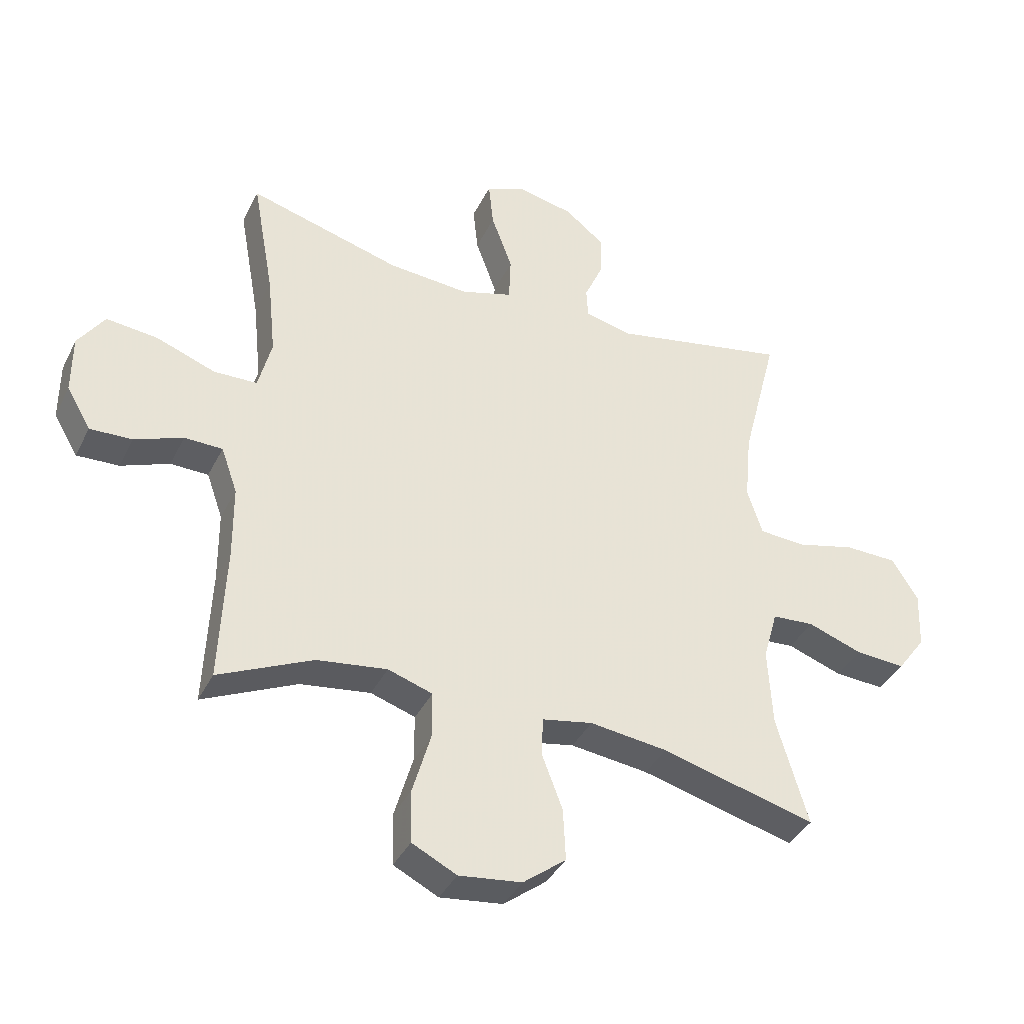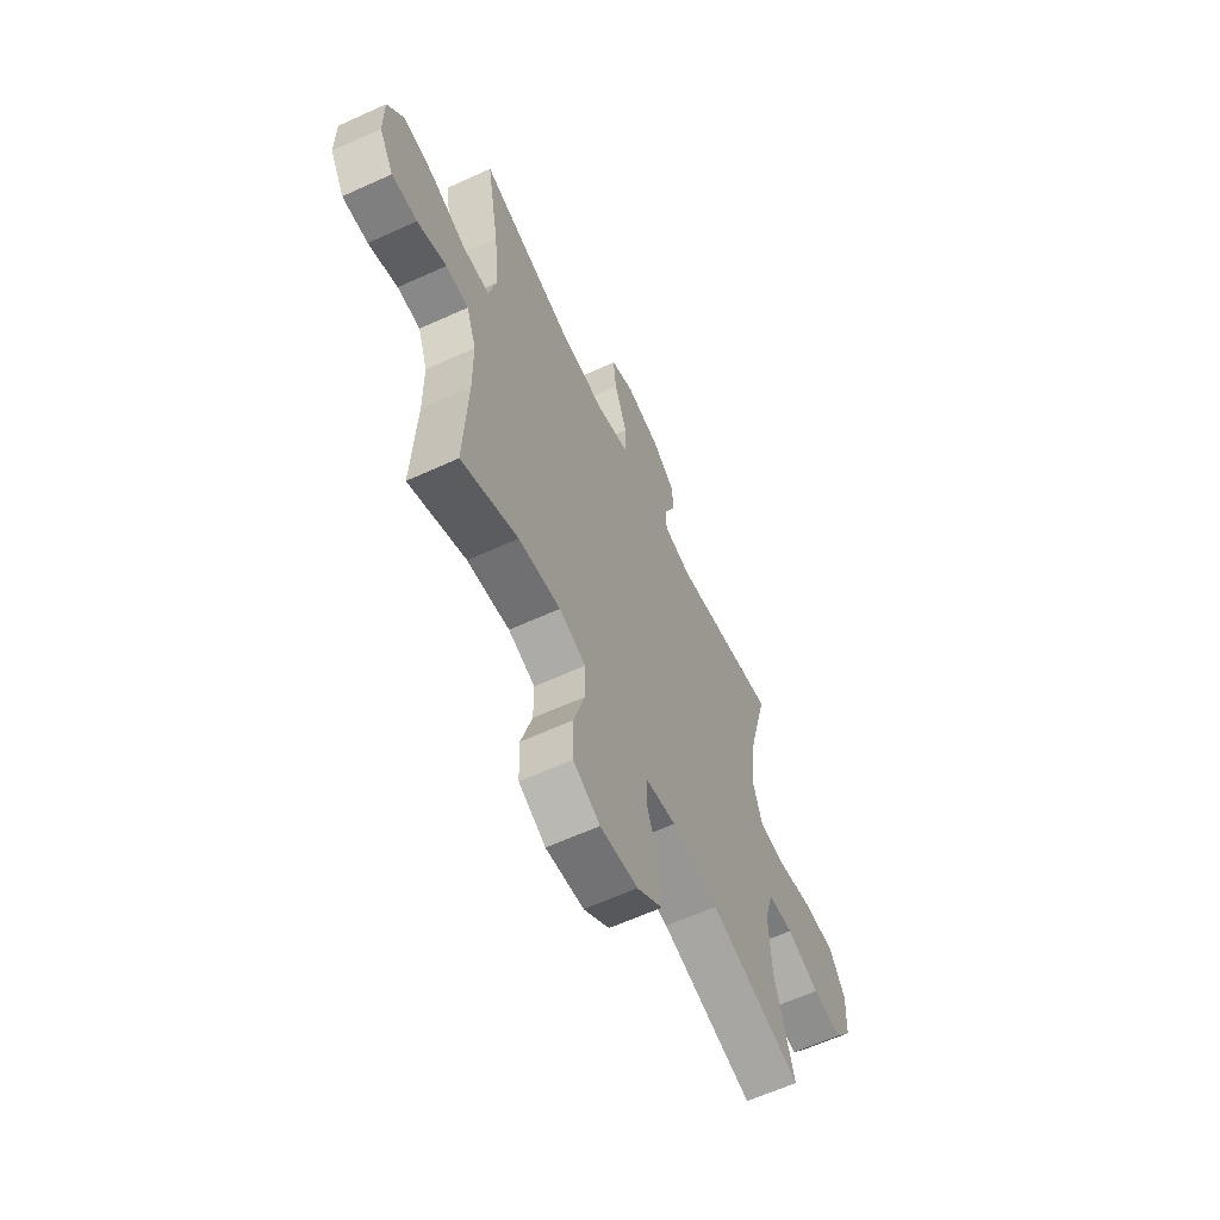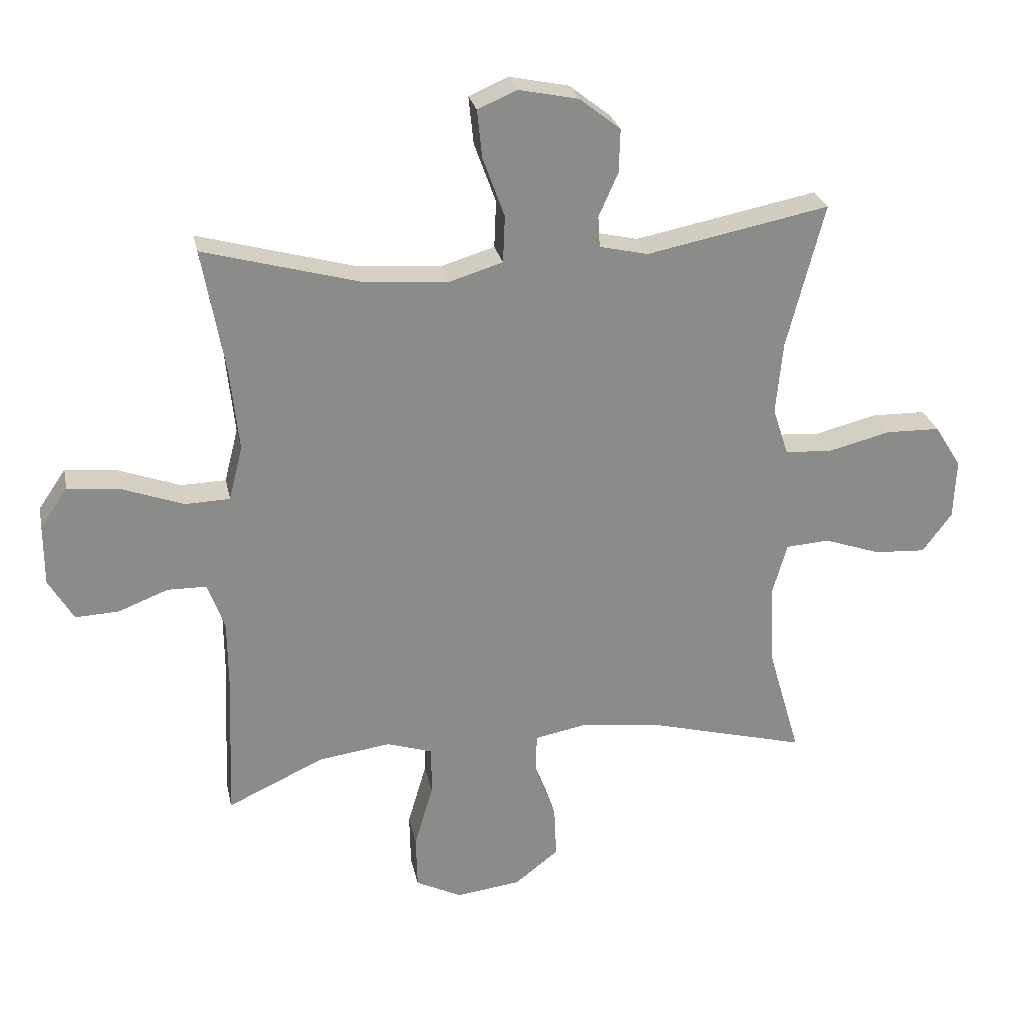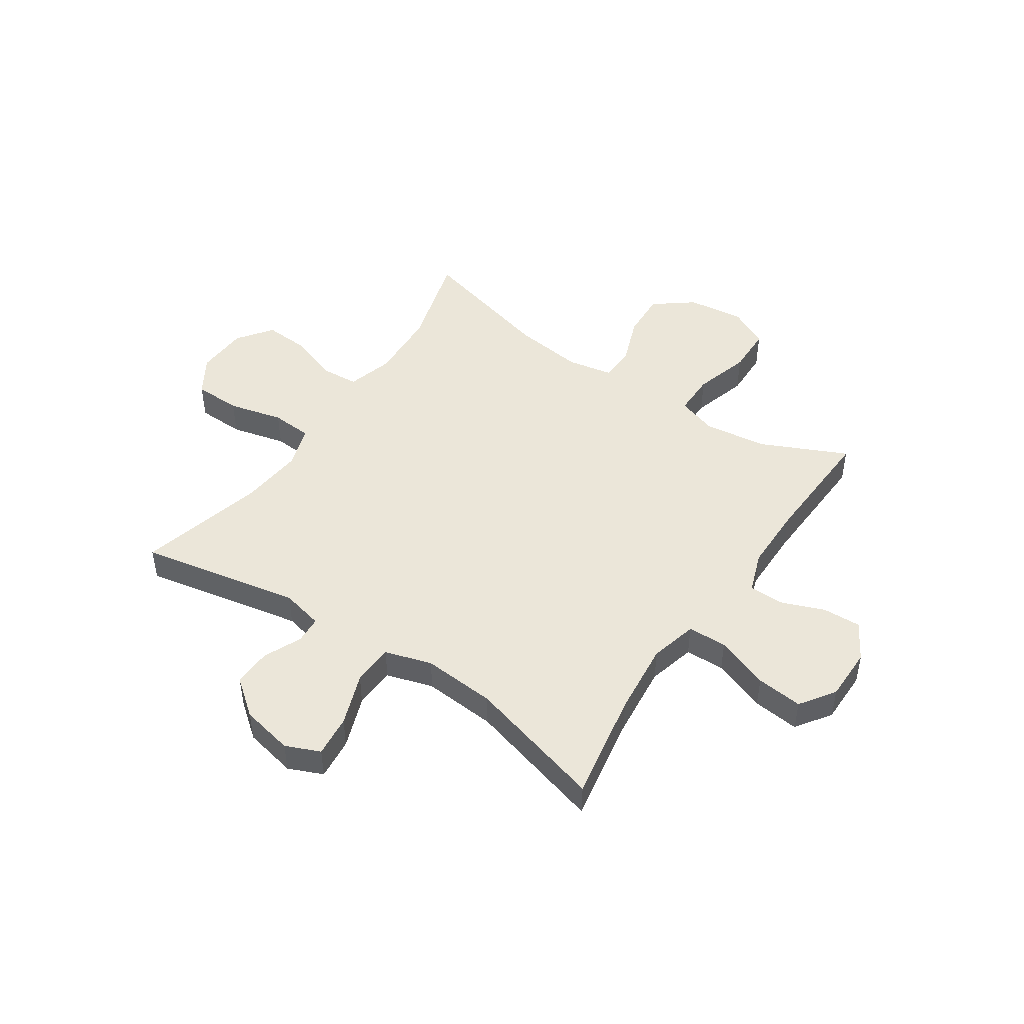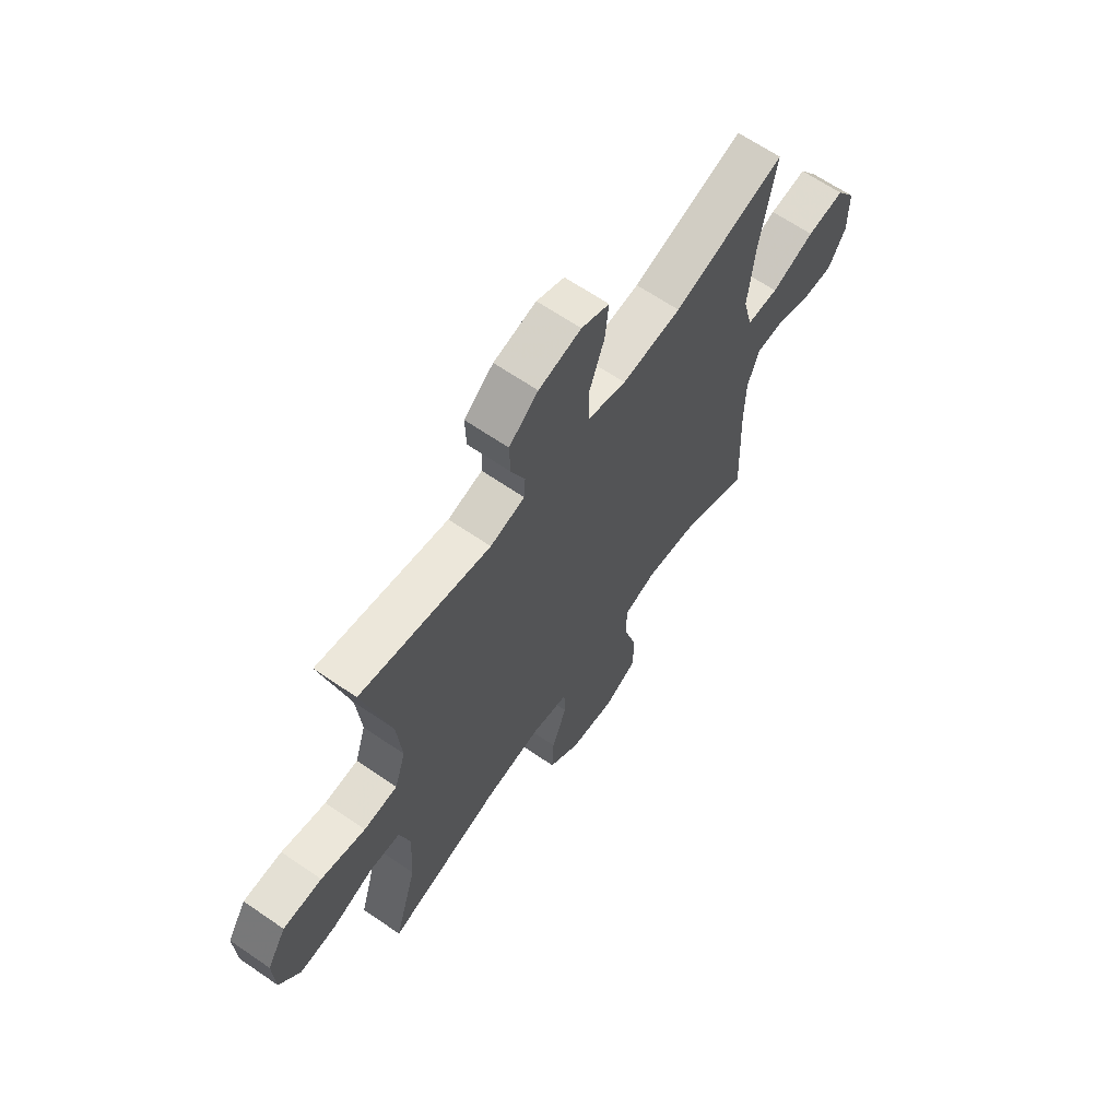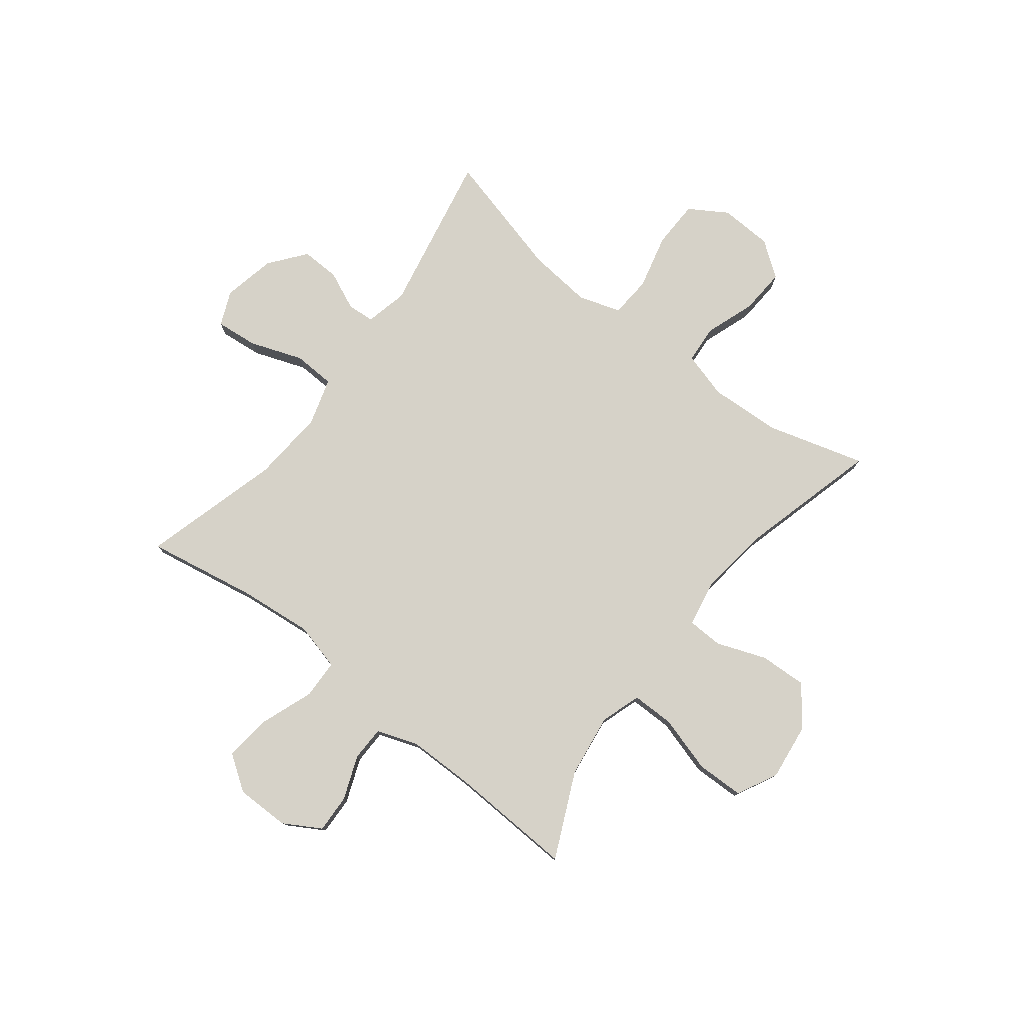
<metadata>
{"format":"obj","ext":"obj","renderer":"f3d","projection":"perspective","resolution":1024,"background":"white","views":[{"elev":-38.4,"azim":155.7,"up":"+Z"},{"elev":-61.9,"azim":114.9,"up":"+Z"},{"elev":26.6,"azim":168.4,"up":"+Z"},{"elev":47.3,"azim":34.0,"up":"+Y"},{"elev":64.7,"azim":-55.3,"up":"+Z"},{"elev":78.2,"azim":127.9,"up":"+Y"}]}
</metadata>
<code>
v 0.5 0.07 0.5
v 0.464 0.07 0.3
v 0.45 0.07 0.165
v 0.472 0.07 0.078
v 0.544 0.07 0.076
v 0.642 0.07 0.112
v 0.727 0.07 0.121
v 0.771 0.07 0.057
v 0.771 0.07 -0.041
v 0.731 0.07 -0.109
v 0.661 0.07 -0.106
v 0.581 0.07 -0.075
v 0.518 0.07 -0.076
v 0.491 0.07 -0.152
v 0.49 0.07 -0.272
v 0.5 0.07 -0.5
v 0.344 0.07 -0.428
v 0.228 0.07 -0.412
v 0.154 0.07 -0.436
v 0.154 0.07 -0.514
v 0.184 0.07 -0.617
v 0.182 0.07 -0.704
v 0.108 0.07 -0.741
v 0.004 0.07 -0.728
v -0.067 0.07 -0.673
v -0.063 0.07 -0.587
v -0.029 0.07 -0.497
v -0.031 0.07 -0.432
v -0.115 0.07 -0.416
v -0.244 0.07 -0.432
v -0.5 0.07 -0.5
v -0.448 0.07 -0.321
v -0.441 0.07 -0.191
v -0.465 0.07 -0.106
v -0.535 0.07 -0.101
v -0.626 0.07 -0.133
v -0.709 0.07 -0.138
v -0.756 0.07 -0.074
v -0.76 0.07 0.022
v -0.717 0.07 0.091
v -0.63 0.07 0.093
v -0.53 0.07 0.068
v -0.454 0.07 0.073
v -0.429 0.07 0.15
v -0.44 0.07 0.267
v -0.5 0.07 0.5
v -0.206 0.07 0.442
v -0.128 0.07 0.46
v -0.125 0.07 0.51
v -0.156 0.07 0.58
v -0.158 0.07 0.65
v -0.092 0.07 0.702
v 0.004 0.07 0.722
v 0.067 0.07 0.695
v 0.059 0.07 0.618
v 0.024 0.07 0.522
v 0.027 0.07 0.446
v 0.113 0.07 0.42
v 0.247 0.07 0.43
v 0.5 0 0.5
v 0.464 0 0.3
v 0.45 0 0.165
v 0.472 0 0.078
v 0.544 0 0.076
v 0.642 0 0.112
v 0.727 0 0.121
v 0.771 0 0.057
v 0.771 0 -0.041
v 0.731 0 -0.109
v 0.661 0 -0.106
v 0.581 0 -0.075
v 0.518 0 -0.076
v 0.491 0 -0.152
v 0.49 0 -0.272
v 0.5 0 -0.5
v 0.344 0 -0.428
v 0.228 0 -0.412
v 0.154 0 -0.436
v 0.154 0 -0.514
v 0.184 0 -0.617
v 0.182 0 -0.704
v 0.108 0 -0.741
v 0.004 0 -0.728
v -0.067 0 -0.673
v -0.063 0 -0.587
v -0.029 0 -0.497
v -0.031 0 -0.432
v -0.115 0 -0.416
v -0.244 0 -0.432
v -0.5 0 -0.5
v -0.448 0 -0.321
v -0.441 0 -0.191
v -0.465 0 -0.106
v -0.535 0 -0.101
v -0.626 0 -0.133
v -0.709 0 -0.138
v -0.756 0 -0.074
v -0.76 0 0.022
v -0.717 0 0.091
v -0.63 0 0.093
v -0.53 0 0.068
v -0.454 0 0.073
v -0.429 0 0.15
v -0.44 0 0.267
v -0.5 0 0.5
v -0.206 0 0.442
v -0.128 0 0.46
v -0.125 0 0.51
v -0.156 0 0.58
v -0.158 0 0.65
v -0.092 0 0.702
v 0.004 0 0.722
v 0.067 0 0.695
v 0.059 0 0.618
v 0.024 0 0.522
v 0.027 0 0.446
v 0.113 0 0.42
v 0.247 0 0.43
f 53 54 55 56
f 53 56 57
f 52 53 57
f 49 50 51 52
f 48 49 52 57
f 47 48 57 58
f 45 46 47
f 44 45 47 58
f 39 40 41 42
f 39 42 43
f 38 39 43
f 35 36 37 38
f 34 35 38 43
f 33 34 43 44
f 30 31 32
f 29 30 32 33
f 28 29 33 44
f 24 25 26 27
f 24 27 28
f 23 24 28
f 20 21 22 23
f 19 20 23 28
f 18 19 28 44
f 15 16 17
f 14 15 17 18
f 13 14 18 44
f 9 10 11 12
f 5 6 7 8
f 4 5 8 9
f 59 1 2
f 59 2 3
f 58 59 3 4
f 44 58 4
f 12 13 44
f 4 9 12 44
f 115 114 113 112
f 116 115 112
f 116 112 111
f 111 110 109 108
f 116 111 108 107
f 117 116 107 106
f 106 105 104
f 117 106 104 103
f 101 100 99 98
f 102 101 98
f 102 98 97
f 97 96 95 94
f 102 97 94 93
f 103 102 93 92
f 91 90 89
f 92 91 89 88
f 103 92 88 87
f 86 85 84 83
f 87 86 83
f 87 83 82
f 82 81 80 79
f 87 82 79 78
f 103 87 78 77
f 76 75 74
f 77 76 74 73
f 103 77 73 72
f 71 70 69 68
f 67 66 65 64
f 68 67 64 63
f 61 60 118
f 62 61 118
f 63 62 118 117
f 63 117 103
f 103 72 71
f 103 71 68 63
f 1 60 61 2
f 2 61 62 3
f 3 62 63 4
f 4 63 64 5
f 5 64 65 6
f 6 65 66 7
f 7 66 67 8
f 8 67 68 9
f 9 68 69 10
f 10 69 70 11
f 11 70 71 12
f 12 71 72 13
f 13 72 73 14
f 14 73 74 15
f 15 74 75 16
f 16 75 76 17
f 17 76 77 18
f 18 77 78 19
f 19 78 79 20
f 20 79 80 21
f 21 80 81 22
f 22 81 82 23
f 23 82 83 24
f 24 83 84 25
f 25 84 85 26
f 26 85 86 27
f 27 86 87 28
f 28 87 88 29
f 29 88 89 30
f 30 89 90 31
f 31 90 91 32
f 32 91 92 33
f 33 92 93 34
f 34 93 94 35
f 35 94 95 36
f 36 95 96 37
f 37 96 97 38
f 38 97 98 39
f 39 98 99 40
f 40 99 100 41
f 41 100 101 42
f 42 101 102 43
f 43 102 103 44
f 44 103 104 45
f 45 104 105 46
f 46 105 106 47
f 47 106 107 48
f 48 107 108 49
f 49 108 109 50
f 50 109 110 51
f 51 110 111 52
f 52 111 112 53
f 53 112 113 54
f 54 113 114 55
f 55 114 115 56
f 56 115 116 57
f 57 116 117 58
f 58 117 118 59
f 59 118 60 1

</code>
